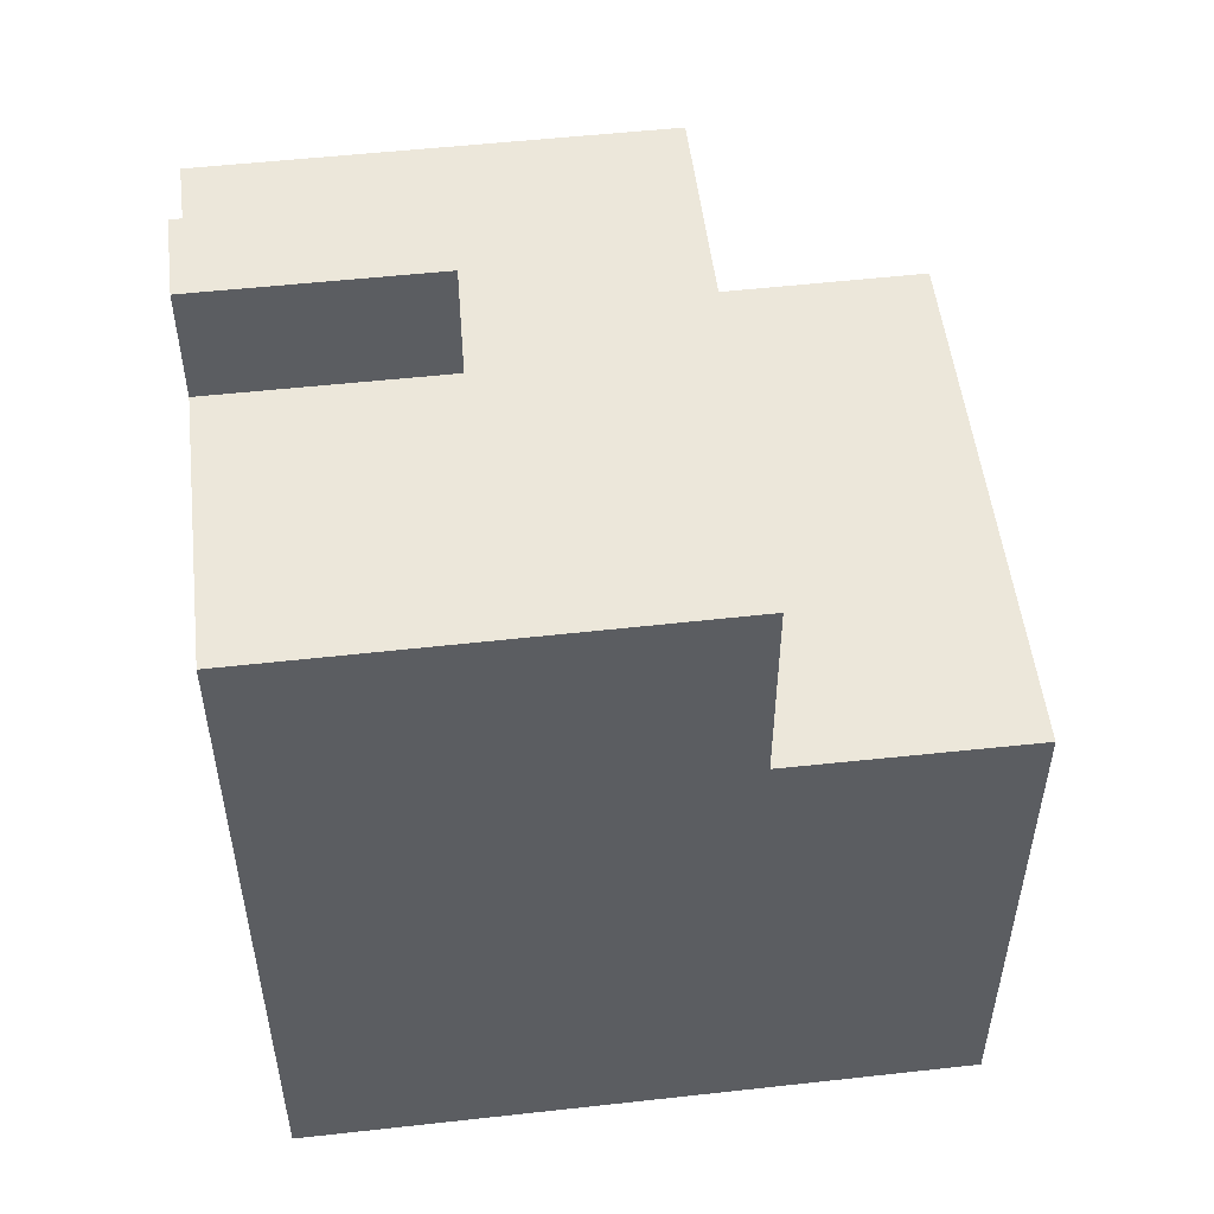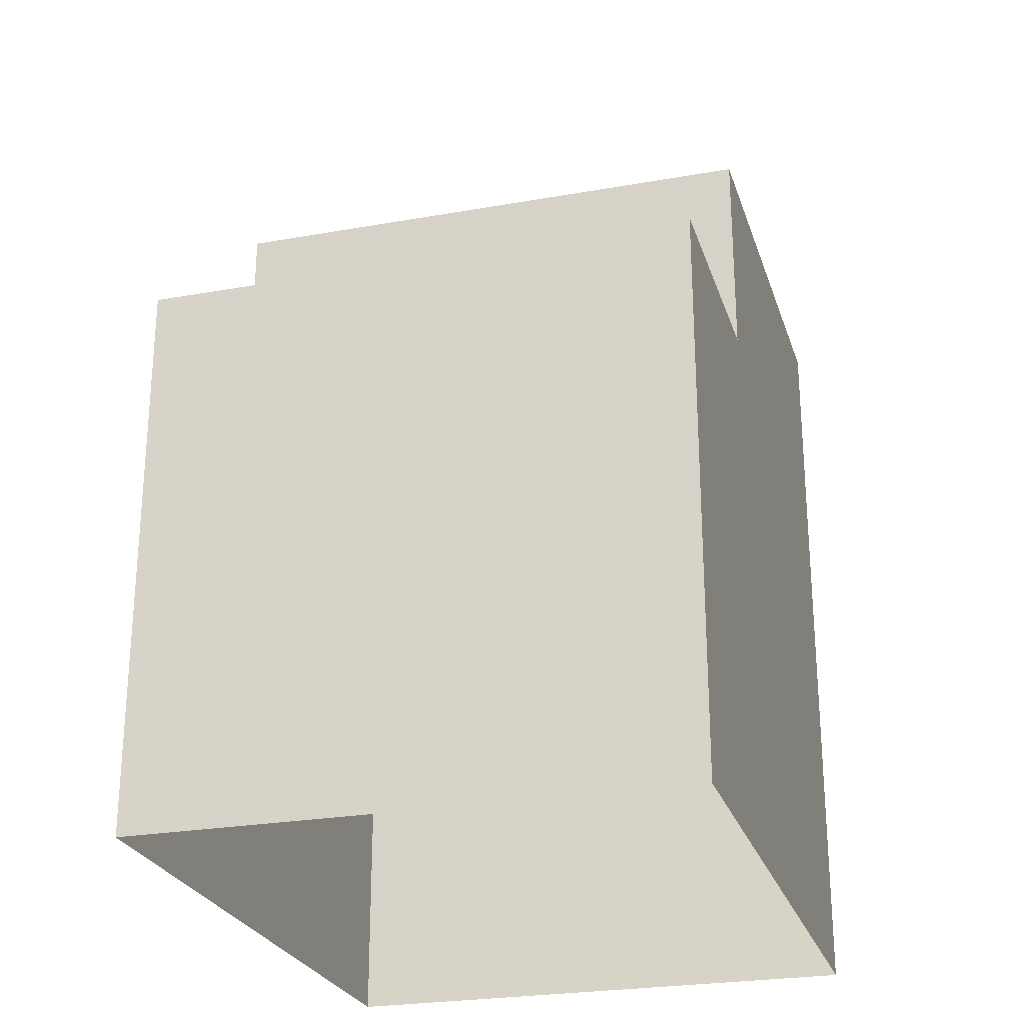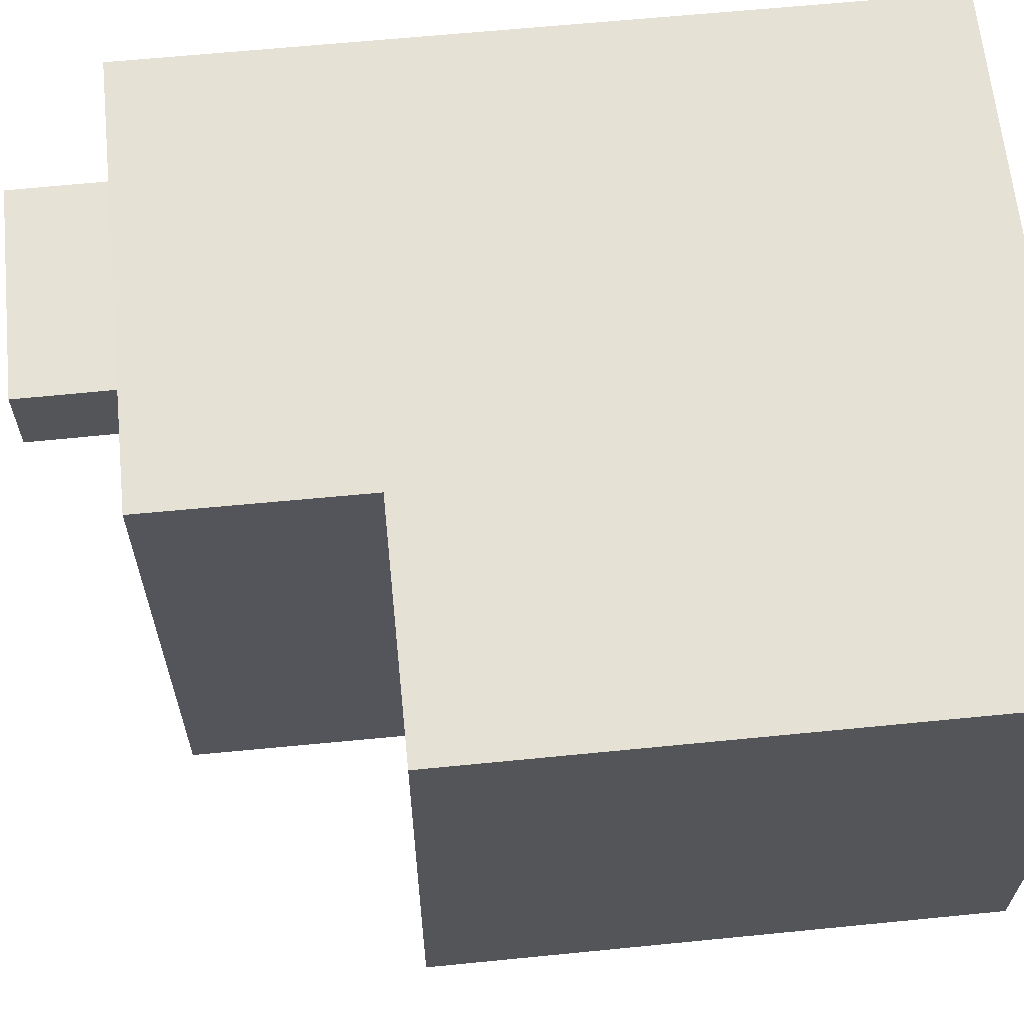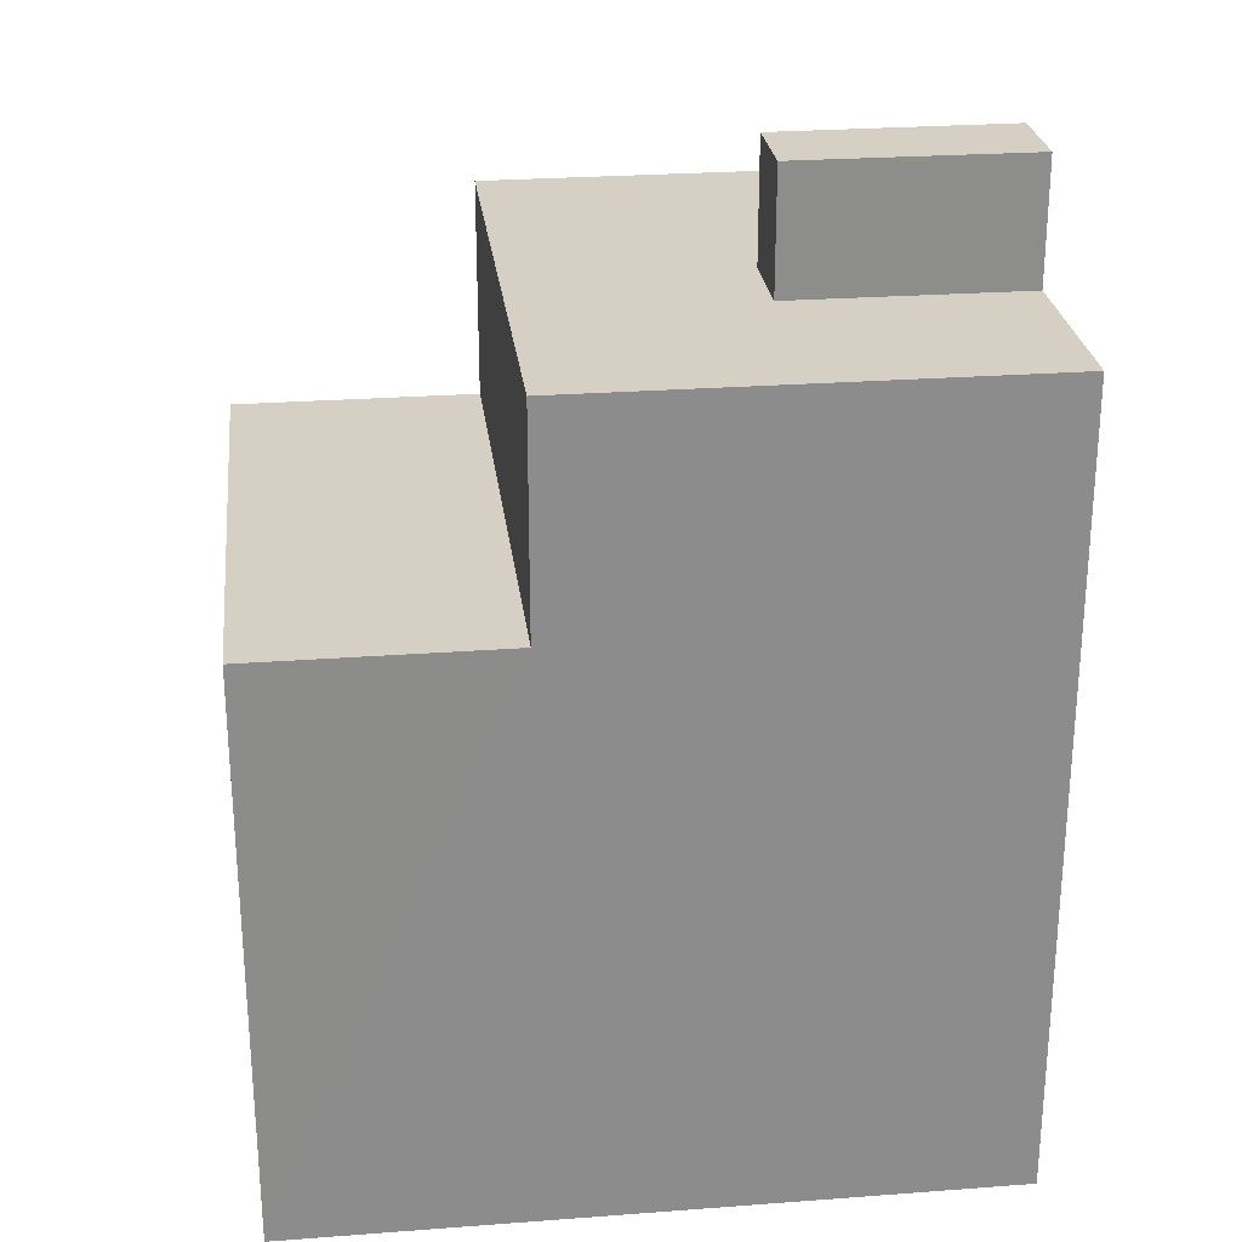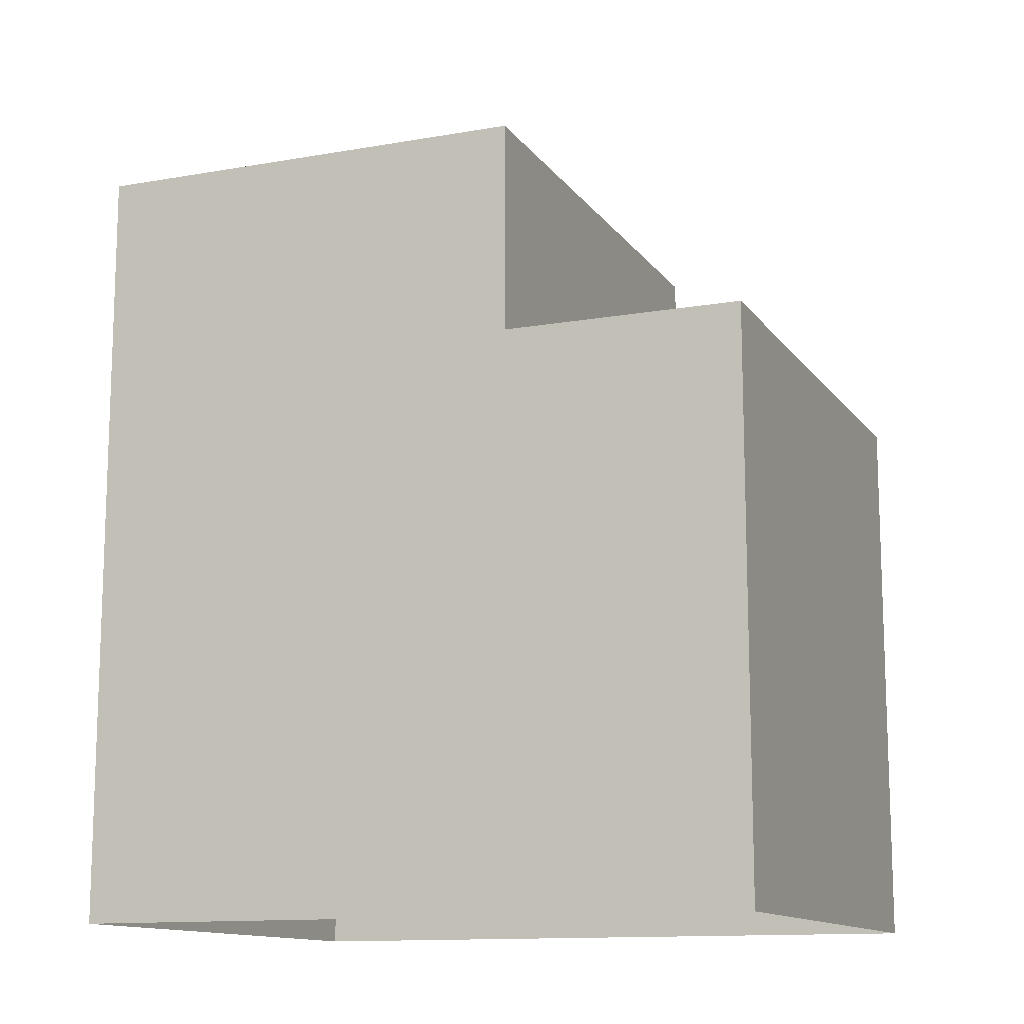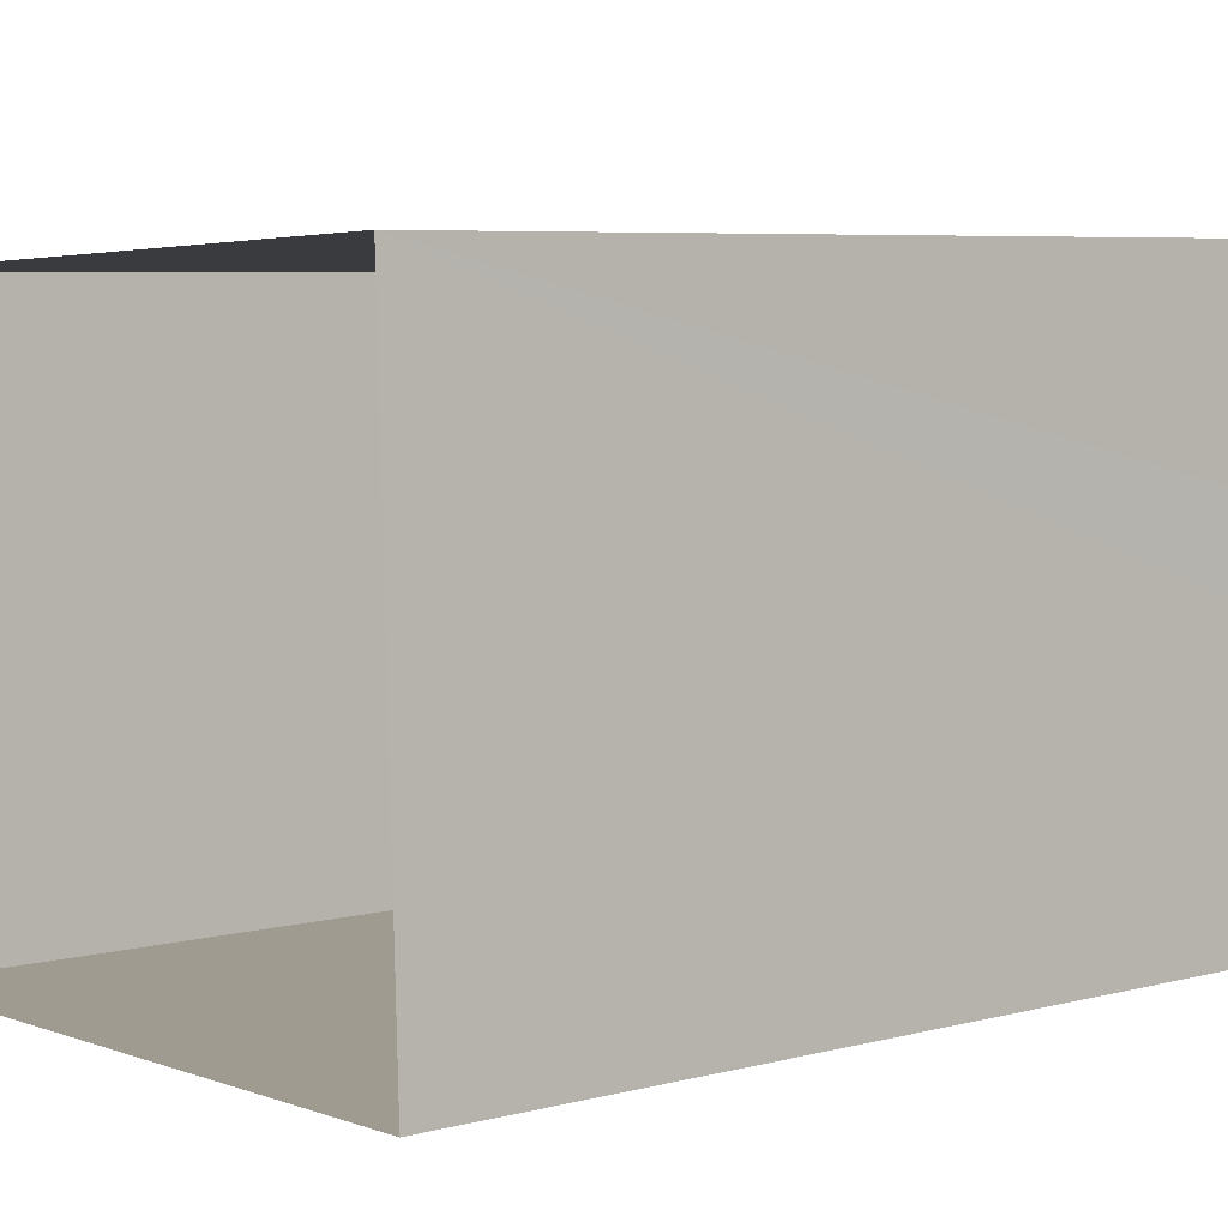
<metadata>
{"format":"obj","ext":"obj","renderer":"f3d","projection":"perspective","resolution":1024,"background":"white","views":[{"elev":52.3,"azim":-9.0,"up":"+Z"},{"elev":-25.5,"azim":103.9,"up":"+Z"},{"elev":62.1,"azim":84.2,"up":"+Y"},{"elev":26.2,"azim":171.1,"up":"+Z"},{"elev":-12.7,"azim":20.0,"up":"+Z"},{"elev":6.1,"azim":-128.4,"up":"+Y"}]}
</metadata>
<code>
v -3.724e+05 -1.046e+05 28.11
v -3.724e+05 -1.046e+05 28.11
v -3.724e+05 -1.046e+05 28.11
v -3.724e+05 -1.046e+05 28.11
v -3.724e+05 -1.046e+05 43.28
v -3.724e+05 -1.046e+05 43.28
v -3.724e+05 -1.046e+05 43.28
v -3.724e+05 -1.046e+05 43.28
v -3.724e+05 -1.046e+05 43.28
v -3.724e+05 -1.046e+05 43.28
v -3.724e+05 -1.046e+05 43.28
v -3.724e+05 -1.046e+05 43.28
v -3.724e+05 -1.046e+05 39.13
v -3.724e+05 -1.046e+05 39.13
v -3.724e+05 -1.046e+05 39.13
v -3.724e+05 -1.046e+05 39.13
v -3.724e+05 -1.046e+05 45.6
v -3.724e+05 -1.046e+05 45.6
v -3.724e+05 -1.046e+05 45.6
v -3.724e+05 -1.046e+05 45.6
f 1 2 3
f 4 1 3
f 5 6 7
f 6 5 8
f 9 10 11
f 12 8 11
f 10 12 11
f 11 8 5
f 13 14 15
f 16 13 15
f 17 18 19
f 20 17 19
f 4 9 1
f 1 7 6
f 4 10 9
f 7 9 20
f 20 9 17
f 1 9 7
f 5 20 19
f 5 7 20
f 6 16 1
f 1 16 2
f 6 8 16
f 2 16 15
f 15 3 2
f 15 14 3
f 12 10 13
f 10 4 13
f 13 3 14
f 13 4 3
f 13 8 12
f 13 16 8
f 5 19 18
f 11 5 18
f 9 18 17
f 9 11 18

</code>
